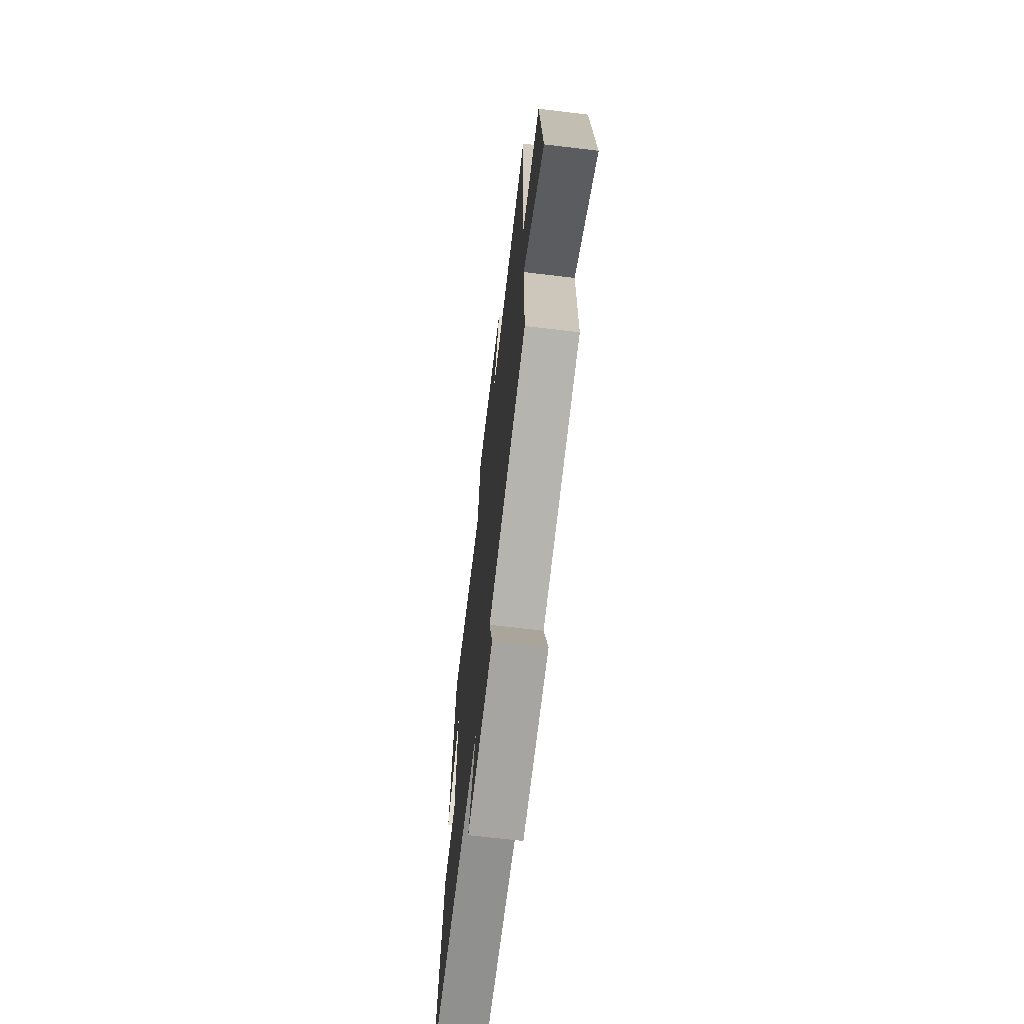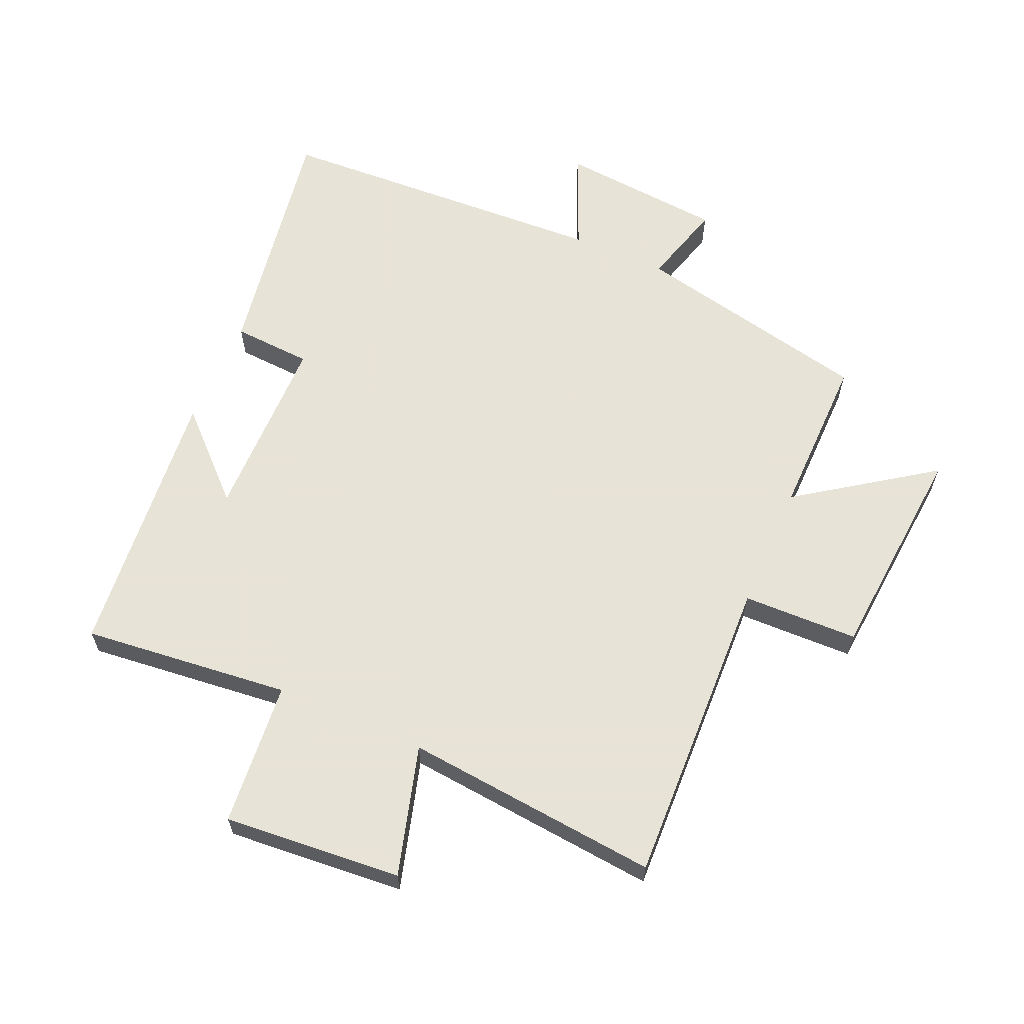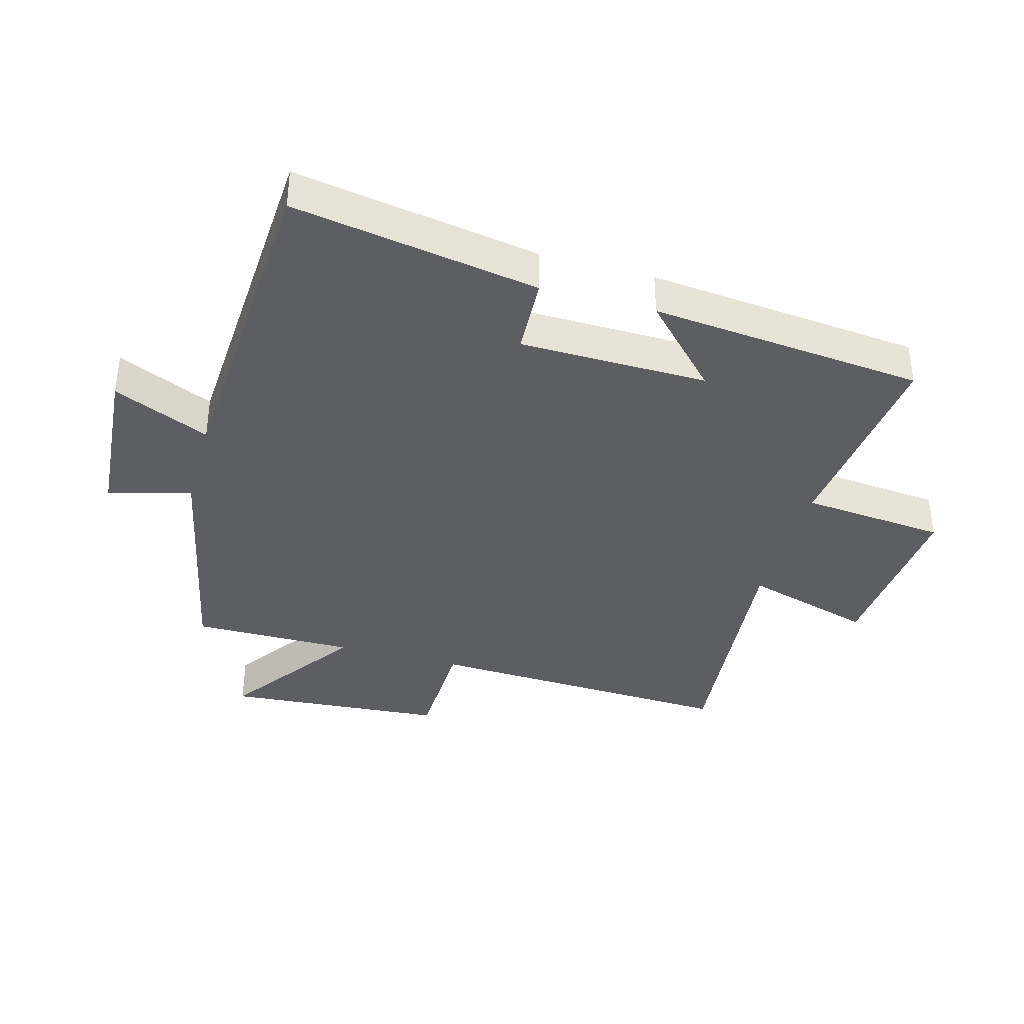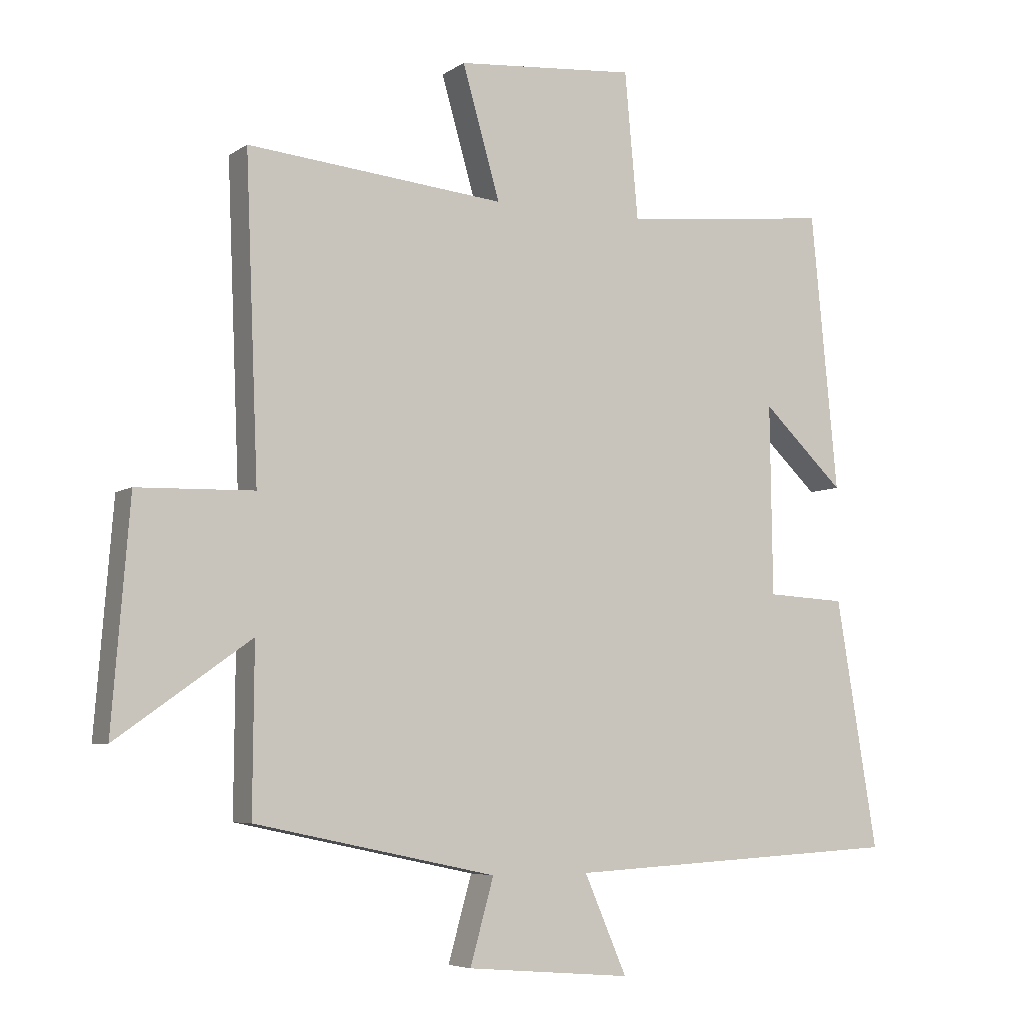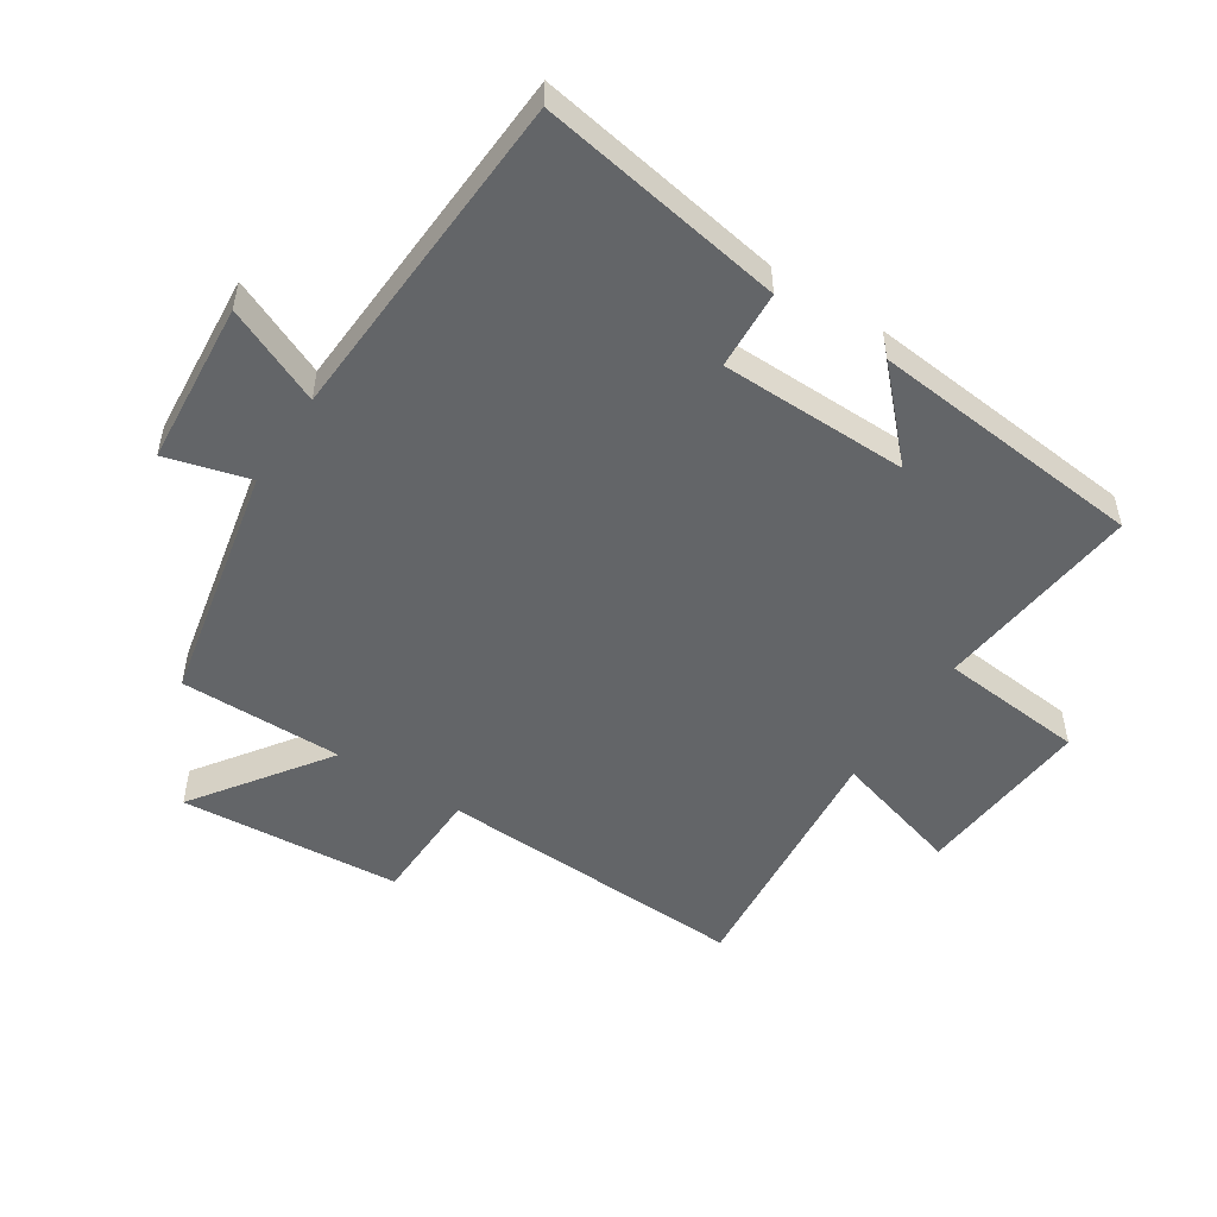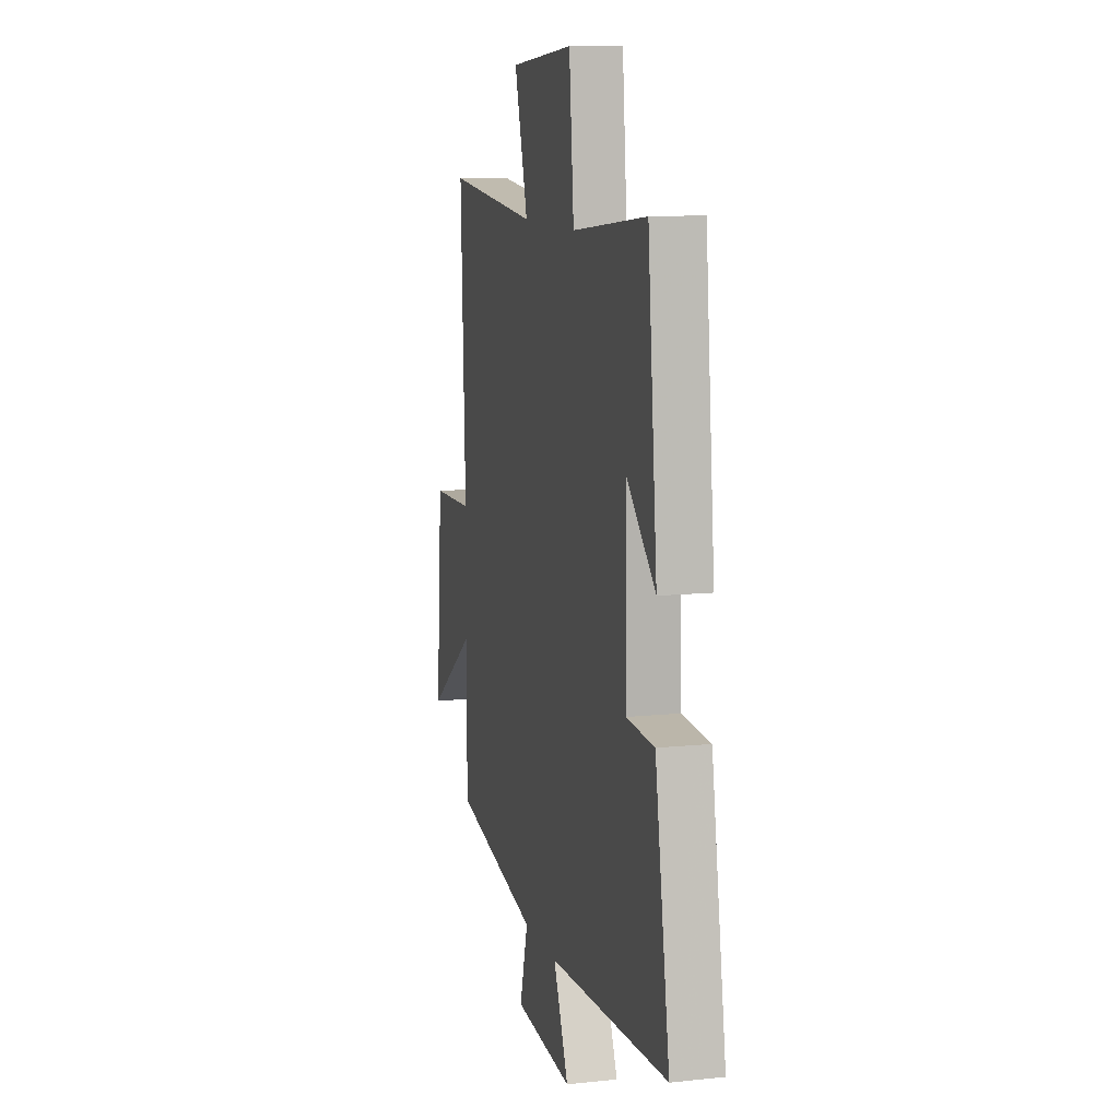
<metadata>
{"format":"obj","ext":"obj","renderer":"f3d","projection":"perspective","resolution":1024,"background":"white","views":[{"elev":-68.7,"azim":83.2,"up":"+Z"},{"elev":62.6,"azim":23.8,"up":"+Y"},{"elev":-37.8,"azim":-105.6,"up":"+Y"},{"elev":-5.8,"azim":151.6,"up":"+Z"},{"elev":-51.4,"azim":-123.0,"up":"+Y"},{"elev":10.7,"azim":-104.8,"up":"+Z"}]}
</metadata>
<code>
v 0.52 0.07 0.538
v 0.5 0.07 0.044
v 0.683 0.07 0.039
v 0.711 0.07 -0.311
v 0.5 0.07 -0.162
v 0.502 0.07 -0.42
v 0.123 0.07 -0.5
v 0.16 0.07 -0.632
v -0.1 0.07 -0.654
v -0.033 0.07 -0.5
v -0.565 0.07 -0.471
v -0.5 0.07 -0.081
v -0.375 0.07 -0.074
v -0.371 0.07 0.224
v -0.5 0.07 0.101
v -0.458 0.07 0.536
v -0.129 0.07 0.5
v -0.108 0.07 0.729
v 0.174 0.07 0.705
v 0.115 0.07 0.5
v 0.52 0 0.538
v 0.5 0 0.044
v 0.683 0 0.039
v 0.711 0 -0.311
v 0.5 0 -0.162
v 0.502 0 -0.42
v 0.123 0 -0.5
v 0.16 0 -0.632
v -0.1 0 -0.654
v -0.033 0 -0.5
v -0.565 0 -0.471
v -0.5 0 -0.081
v -0.375 0 -0.074
v -0.371 0 0.224
v -0.5 0 0.101
v -0.458 0 0.536
v -0.129 0 0.5
v -0.108 0 0.729
v 0.174 0 0.705
v 0.115 0 0.5
f 17 18 19 20
f 14 15 16 17
f 13 14 17 20
f 10 11 12 13
f 20 1 2
f 13 20 2
f 10 13 2
f 7 8 9 10
f 5 6 7 10
f 2 3 4 5
f 2 5 10
f 40 39 38 37
f 37 36 35 34
f 40 37 34 33
f 33 32 31 30
f 22 21 40
f 22 40 33
f 22 33 30
f 30 29 28 27
f 30 27 26 25
f 25 24 23 22
f 30 25 22
f 1 21 22 2
f 2 22 23 3
f 3 23 24 4
f 4 24 25 5
f 5 25 26 6
f 6 26 27 7
f 7 27 28 8
f 8 28 29 9
f 9 29 30 10
f 10 30 31 11
f 11 31 32 12
f 12 32 33 13
f 13 33 34 14
f 14 34 35 15
f 15 35 36 16
f 16 36 37 17
f 17 37 38 18
f 18 38 39 19
f 19 39 40 20
f 20 40 21 1

</code>
